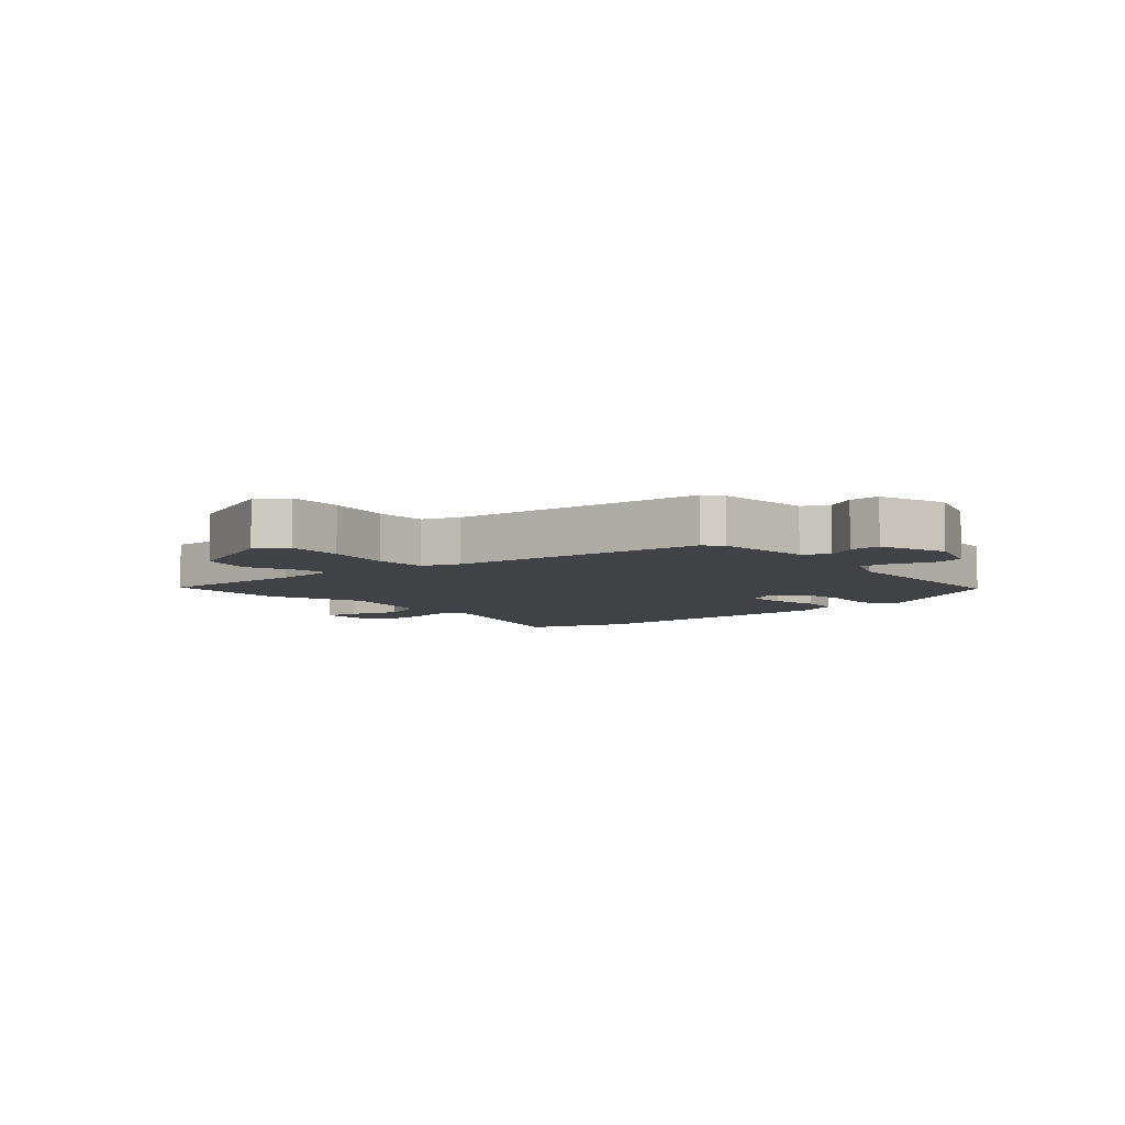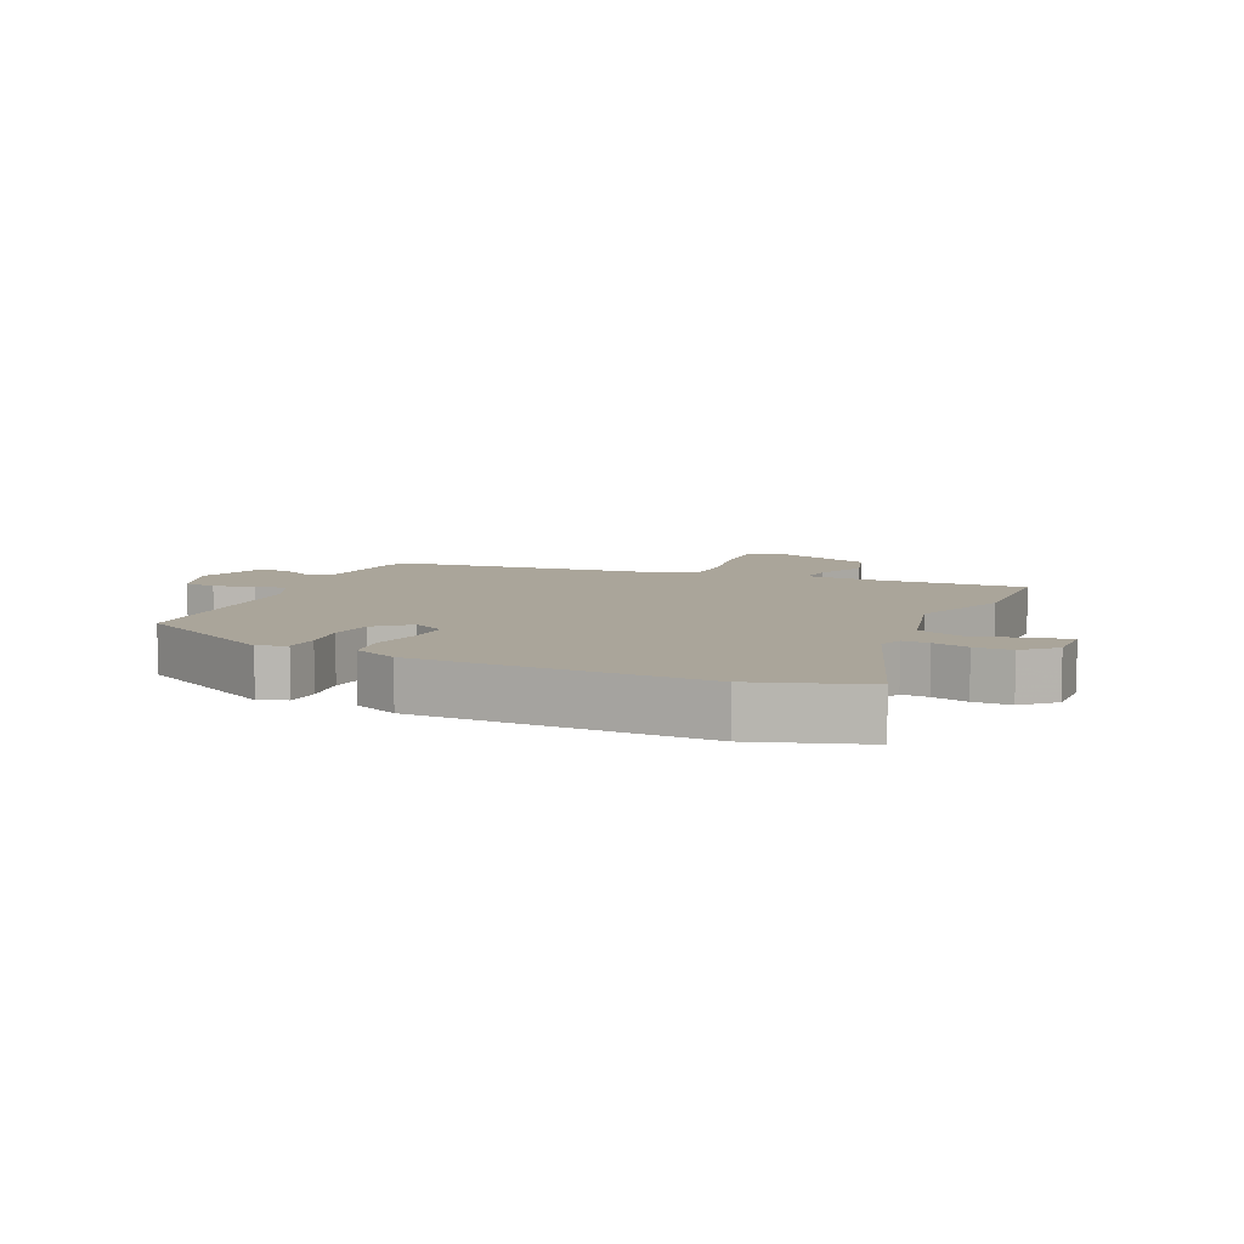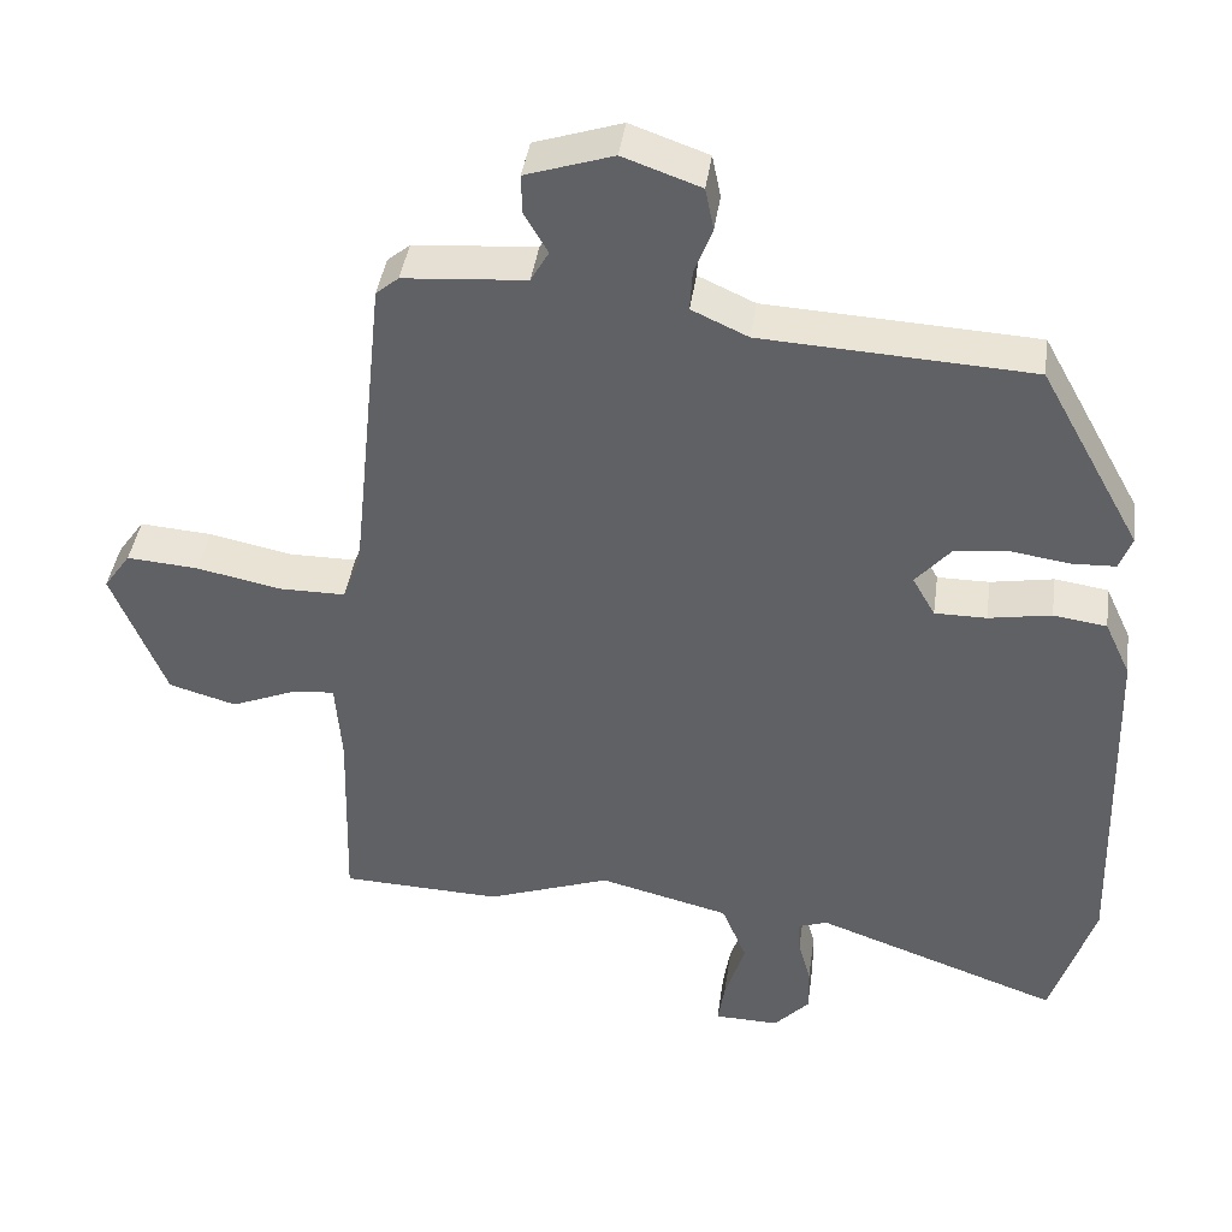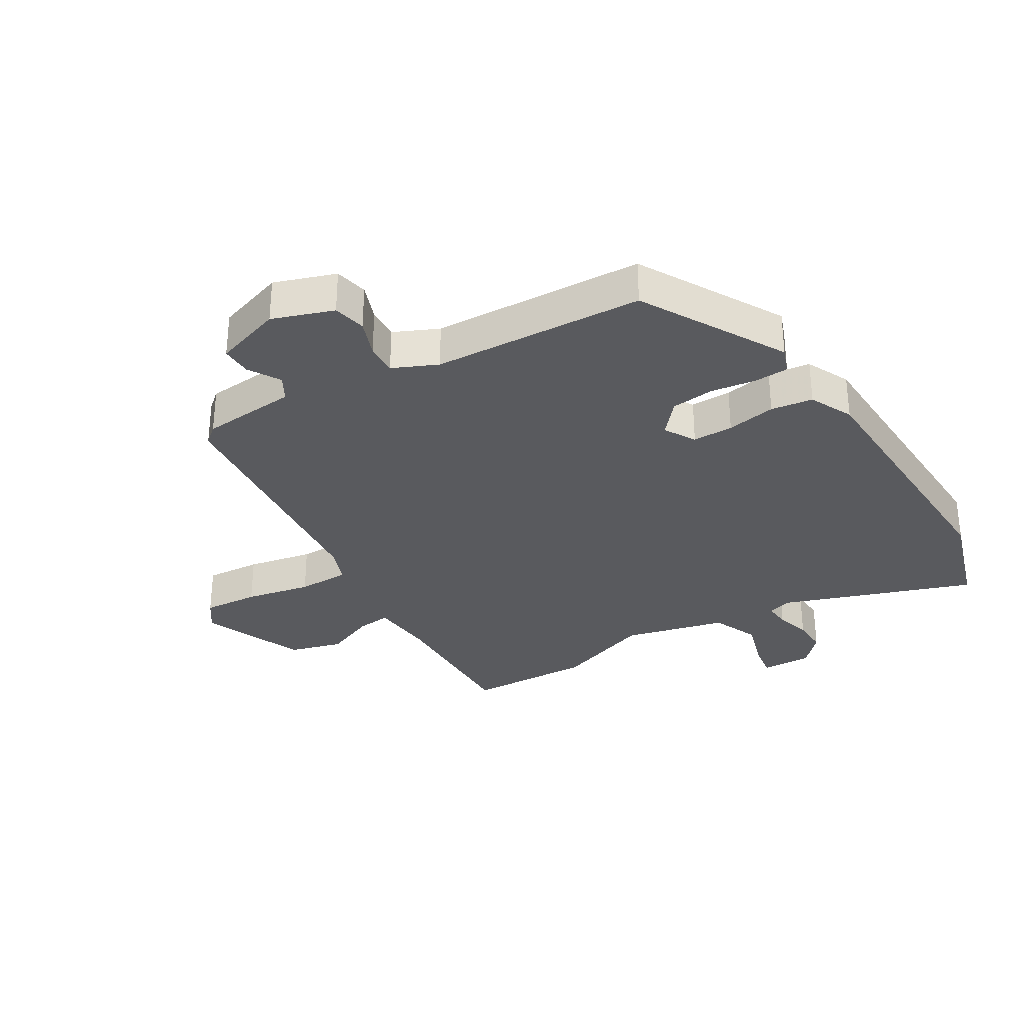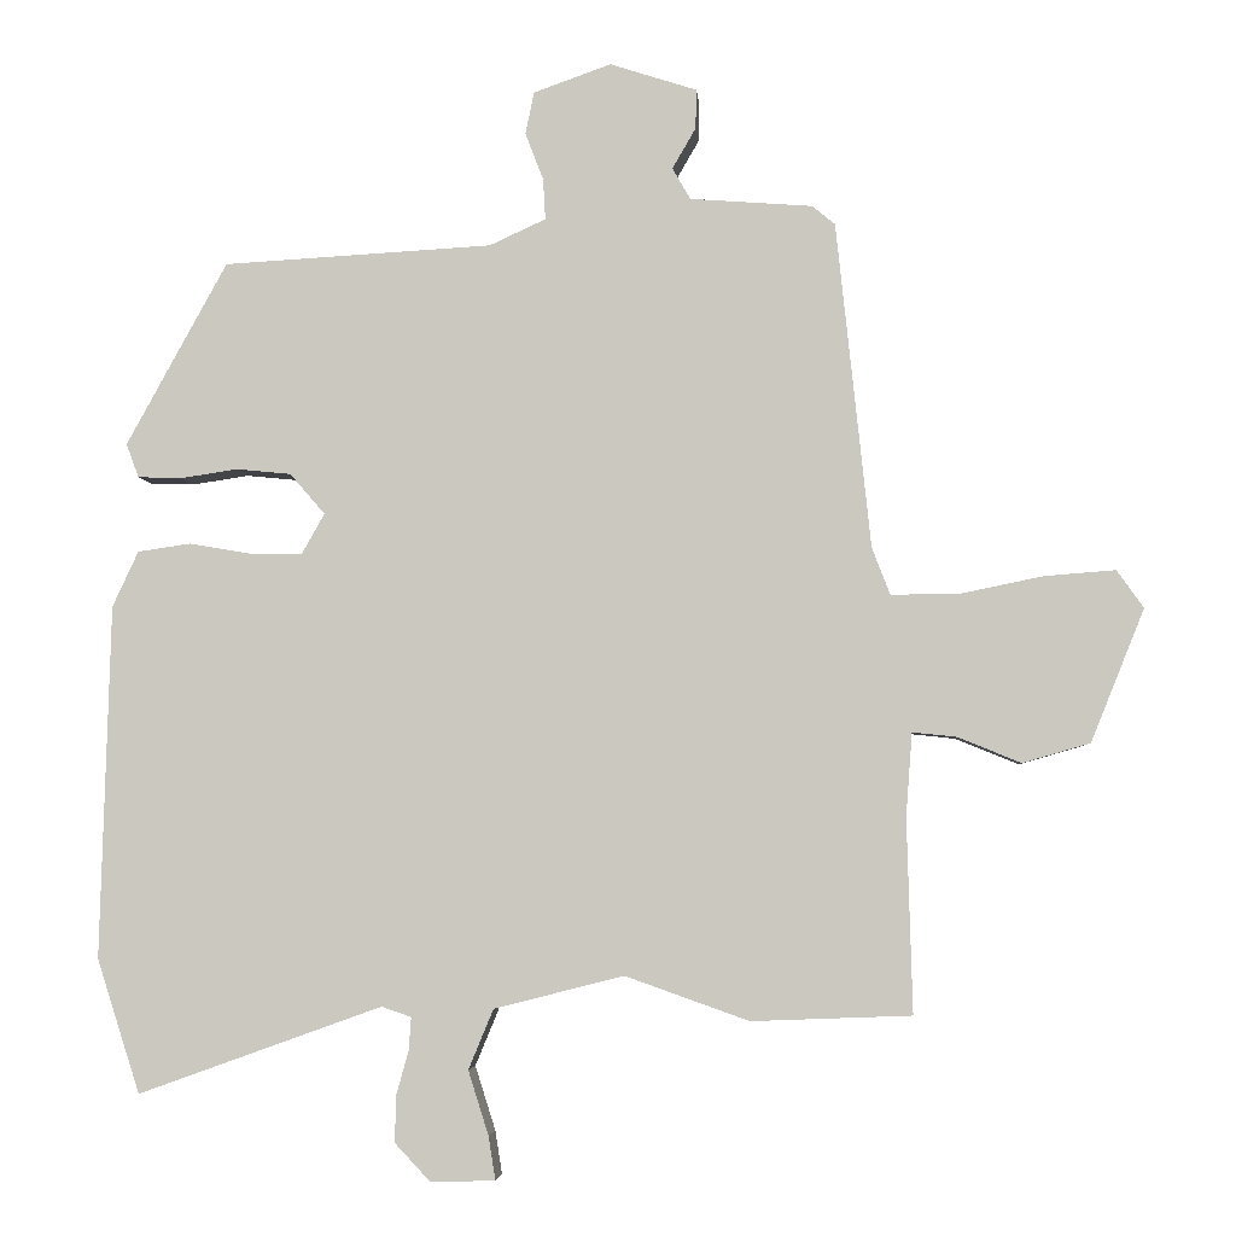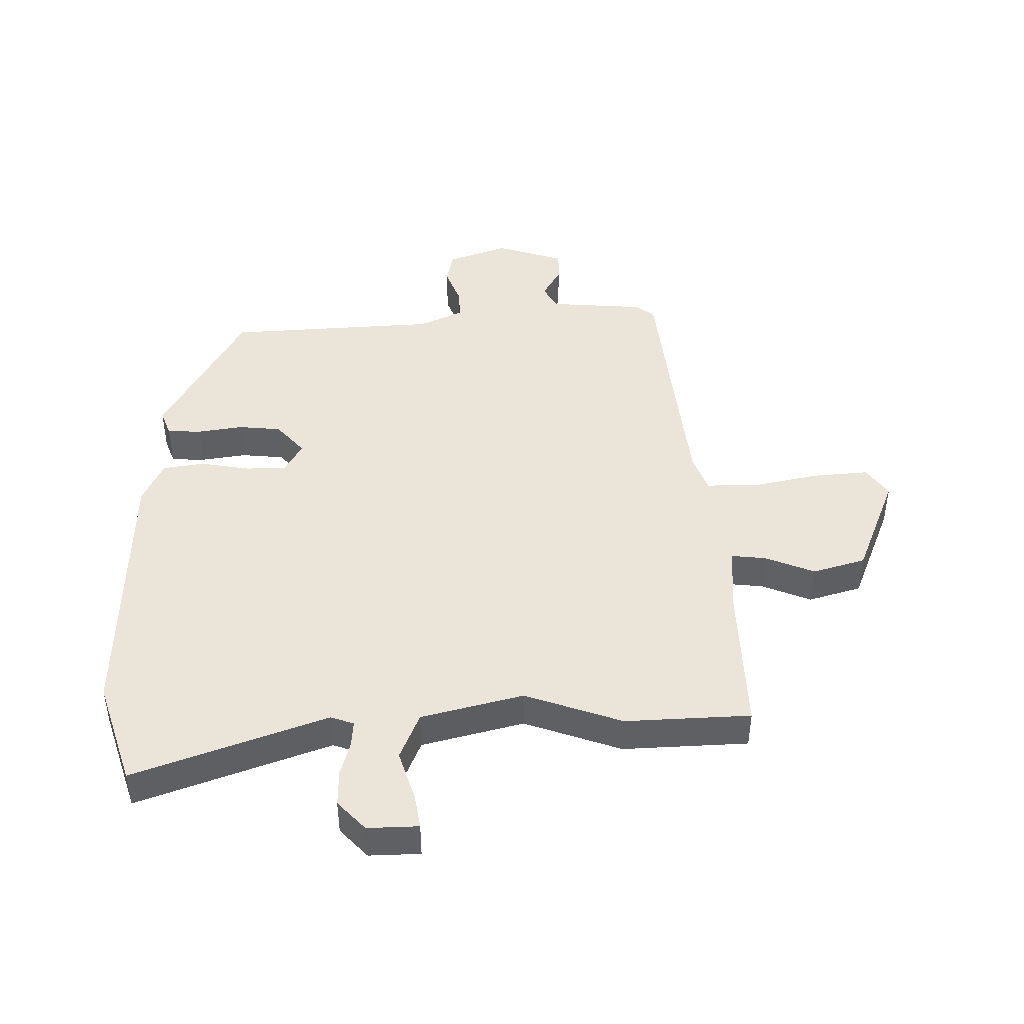
<metadata>
{"format":"obj","ext":"obj","renderer":"f3d","projection":"perspective","resolution":1024,"background":"white","views":[{"elev":-6.2,"azim":-48.6,"up":"+Y"},{"elev":7.6,"azim":114.1,"up":"+Y"},{"elev":41.0,"azim":7.9,"up":"+Z"},{"elev":-31.8,"azim":31.6,"up":"+Y"},{"elev":-4.2,"azim":-175.3,"up":"+Z"},{"elev":44.7,"azim":179.0,"up":"+Y"}]}
</metadata>
<code>
v 0.364 0.07 0.465
v 0.493 0.07 0.231
v 0.477 0.07 0.188
v 0.421 0.07 0.186
v 0.348 0.07 0.197
v 0.278 0.07 0.19
v 0.233 0.07 0.138
v 0.262 0.07 0.087
v 0.328 0.07 0.087
v 0.408 0.07 0.101
v 0.476 0.07 0.091
v 0.509 0.07 0.02
v 0.522 0.07 -0.432
v 0.467 0.07 -0.603
v 0.155 0.07 -0.491
v 0.117 0.07 -0.504
v 0.12 0.07 -0.546
v 0.136 0.07 -0.603
v 0.137 0.07 -0.662
v 0.092 0.07 -0.71
v 0.009 0.07 -0.708
v 0.018 0.07 -0.652
v 0.044 0.07 -0.57
v 0.012 0.07 -0.493
v -0.154 0.07 -0.451
v -0.312 0.07 -0.507
v -0.516 0.07 -0.499
v -0.509 0.07 -0.251
v -0.517 0.07 -0.145
v -0.573 0.07 -0.151
v -0.654 0.07 -0.184
v -0.74 0.07 -0.159
v -0.808 0.07 0.01
v -0.774 0.07 0.058
v -0.683 0.07 0.051
v -0.576 0.07 0.029
v -0.491 0.07 0.029
v -0.468 0.07 0.089
v -0.424 0.07 0.504
v -0.395 0.07 0.528
v -0.239 0.07 0.54
v -0.216 0.07 0.58
v -0.246 0.07 0.632
v -0.247 0.07 0.682
v -0.136 0.07 0.718
v -0.037 0.07 0.683
v -0.026 0.07 0.629
v -0.049 0.07 0.569
v -0.052 0.07 0.517
v 0.02 0.07 0.484
v 0.364 0 0.465
v 0.493 0 0.231
v 0.477 0 0.188
v 0.421 0 0.186
v 0.348 0 0.197
v 0.278 0 0.19
v 0.233 0 0.138
v 0.262 0 0.087
v 0.328 0 0.087
v 0.408 0 0.101
v 0.476 0 0.091
v 0.509 0 0.02
v 0.522 0 -0.432
v 0.467 0 -0.603
v 0.155 0 -0.491
v 0.117 0 -0.504
v 0.12 0 -0.546
v 0.136 0 -0.603
v 0.137 0 -0.662
v 0.092 0 -0.71
v 0.009 0 -0.708
v 0.018 0 -0.652
v 0.044 0 -0.57
v 0.012 0 -0.493
v -0.154 0 -0.451
v -0.312 0 -0.507
v -0.516 0 -0.499
v -0.509 0 -0.251
v -0.517 0 -0.145
v -0.573 0 -0.151
v -0.654 0 -0.184
v -0.74 0 -0.159
v -0.808 0 0.01
v -0.774 0 0.058
v -0.683 0 0.051
v -0.576 0 0.029
v -0.491 0 0.029
v -0.468 0 0.089
v -0.424 0 0.504
v -0.395 0 0.528
v -0.239 0 0.54
v -0.216 0 0.58
v -0.246 0 0.632
v -0.247 0 0.682
v -0.136 0 0.718
v -0.037 0 0.683
v -0.026 0 0.629
v -0.049 0 0.569
v -0.052 0 0.517
v 0.02 0 0.484
f 46 47 48
f 45 46 48
f 44 45 48
f 43 44 48
f 42 43 48
f 41 42 48 49
f 41 49 50
f 40 41 50
f 39 40 50
f 38 39 50
f 34 35 36
f 33 34 36
f 32 33 36
f 31 32 36
f 30 31 36
f 29 30 36 37
f 38 50 1
f 37 38 1
f 29 37 1
f 28 29 1
f 21 22 23
f 20 21 23
f 19 20 23
f 18 19 23
f 17 18 23
f 16 17 23 24
f 15 16 24 25
f 13 14 15
f 12 13 15
f 11 12 15
f 10 11 15
f 9 10 15
f 8 9 15 25
f 3 4 5
f 2 3 5
f 1 2 5
f 1 5 6
f 28 1 6 7
f 26 27 28
f 25 26 28
f 8 25 28
f 7 8 28
f 98 97 96
f 98 96 95
f 98 95 94
f 98 94 93
f 98 93 92
f 99 98 92 91
f 100 99 91
f 100 91 90
f 100 90 89
f 100 89 88
f 86 85 84
f 86 84 83
f 86 83 82
f 86 82 81
f 86 81 80
f 87 86 80 79
f 51 100 88
f 51 88 87
f 51 87 79
f 51 79 78
f 73 72 71
f 73 71 70
f 73 70 69
f 73 69 68
f 73 68 67
f 74 73 67 66
f 75 74 66 65
f 65 64 63
f 65 63 62
f 65 62 61
f 65 61 60
f 65 60 59
f 75 65 59 58
f 55 54 53
f 55 53 52
f 55 52 51
f 56 55 51
f 57 56 51 78
f 78 77 76
f 78 76 75
f 78 75 58
f 78 58 57
f 1 51 52 2
f 2 52 53 3
f 3 53 54 4
f 4 54 55 5
f 5 55 56 6
f 6 56 57 7
f 7 57 58 8
f 8 58 59 9
f 9 59 60 10
f 10 60 61 11
f 11 61 62 12
f 12 62 63 13
f 13 63 64 14
f 14 64 65 15
f 15 65 66 16
f 16 66 67 17
f 17 67 68 18
f 18 68 69 19
f 19 69 70 20
f 20 70 71 21
f 21 71 72 22
f 22 72 73 23
f 23 73 74 24
f 24 74 75 25
f 25 75 76 26
f 26 76 77 27
f 27 77 78 28
f 28 78 79 29
f 29 79 80 30
f 30 80 81 31
f 31 81 82 32
f 32 82 83 33
f 33 83 84 34
f 34 84 85 35
f 35 85 86 36
f 36 86 87 37
f 37 87 88 38
f 38 88 89 39
f 39 89 90 40
f 40 90 91 41
f 41 91 92 42
f 42 92 93 43
f 43 93 94 44
f 44 94 95 45
f 45 95 96 46
f 46 96 97 47
f 47 97 98 48
f 48 98 99 49
f 49 99 100 50
f 50 100 51 1

</code>
